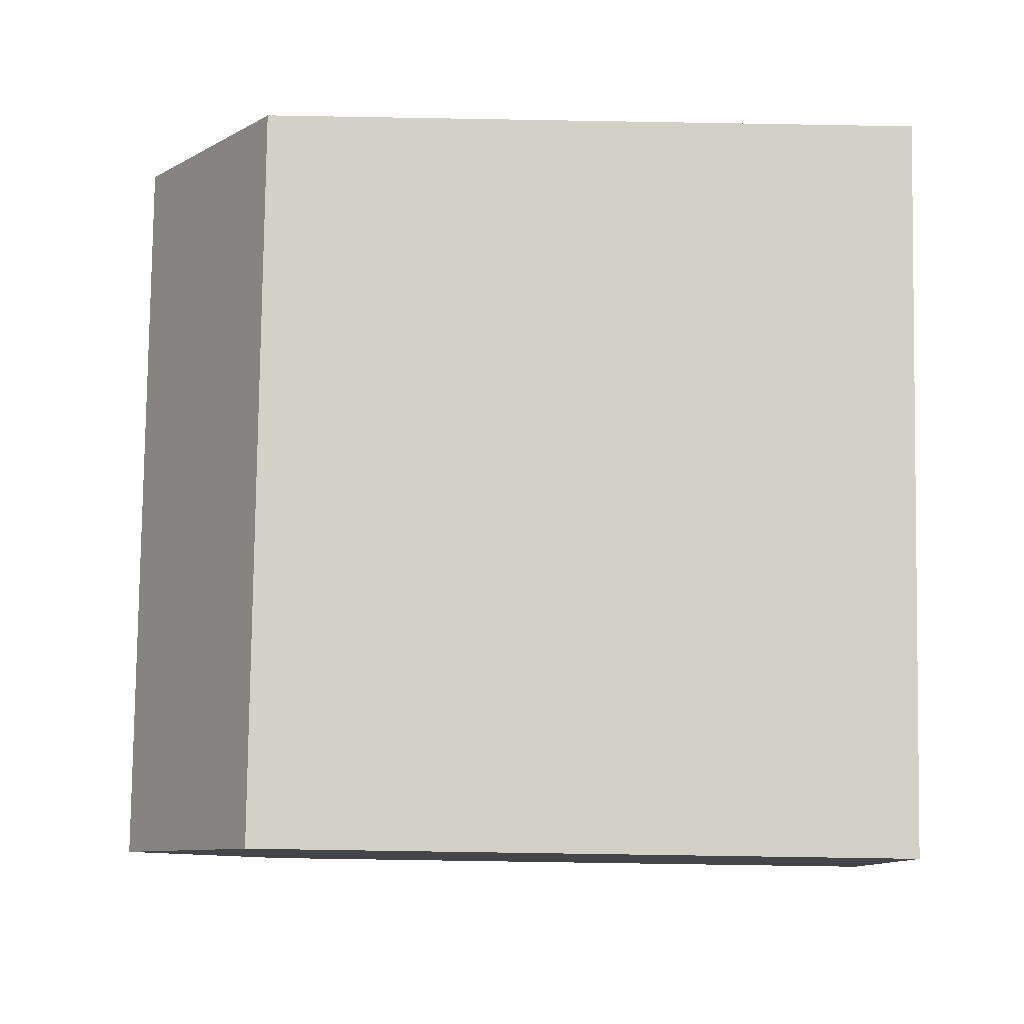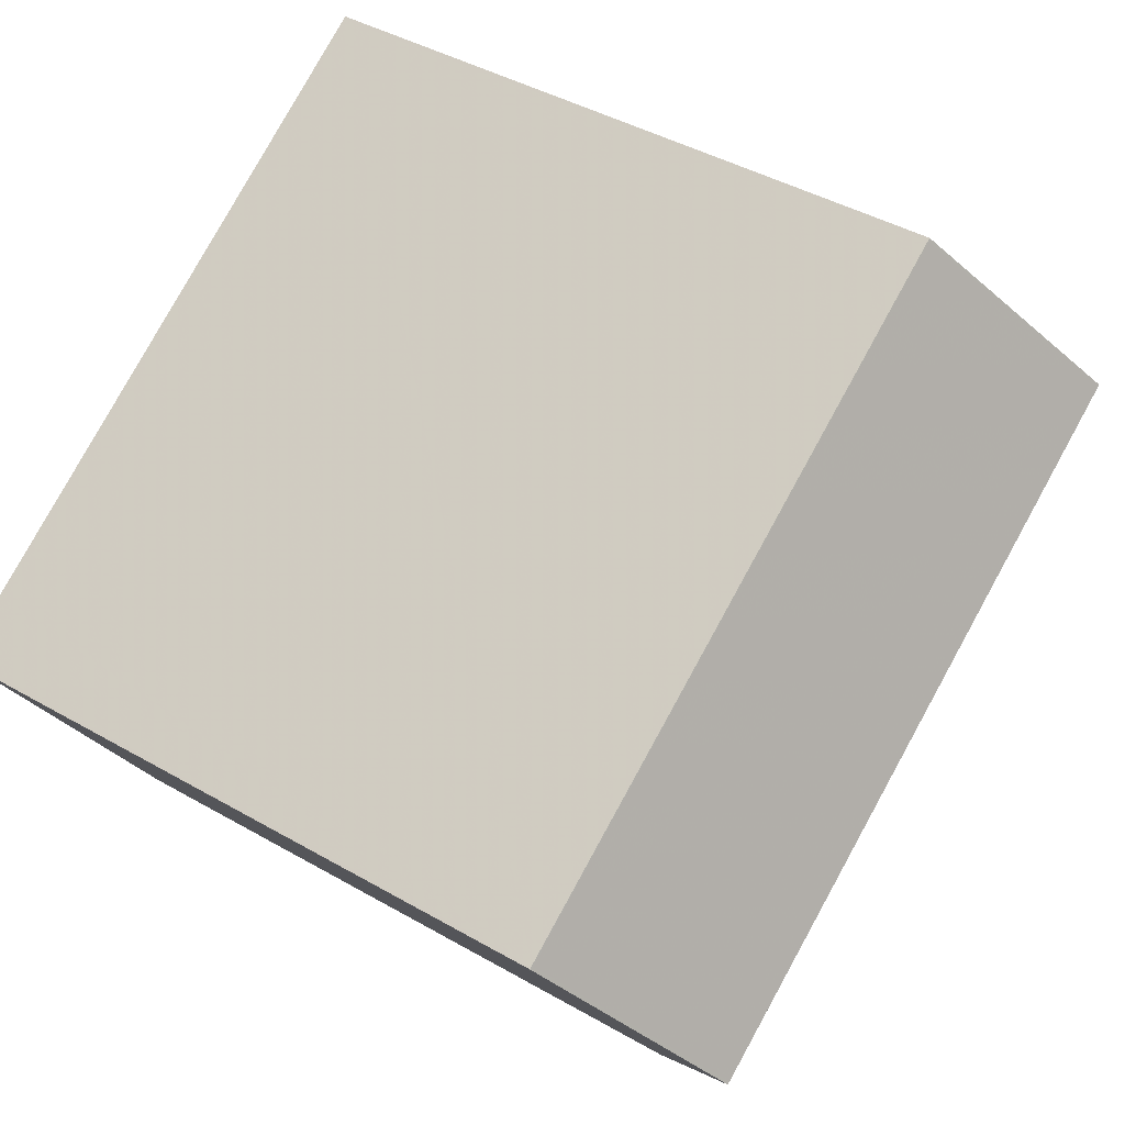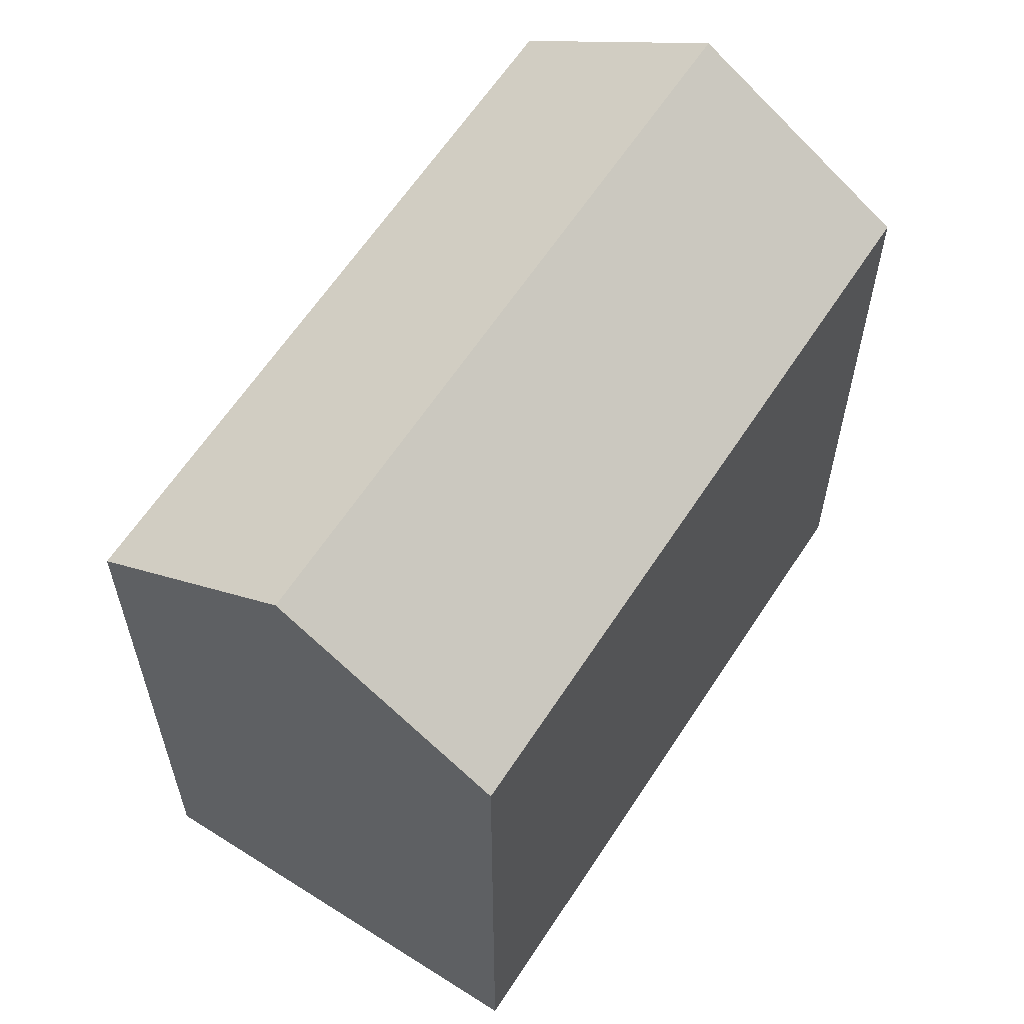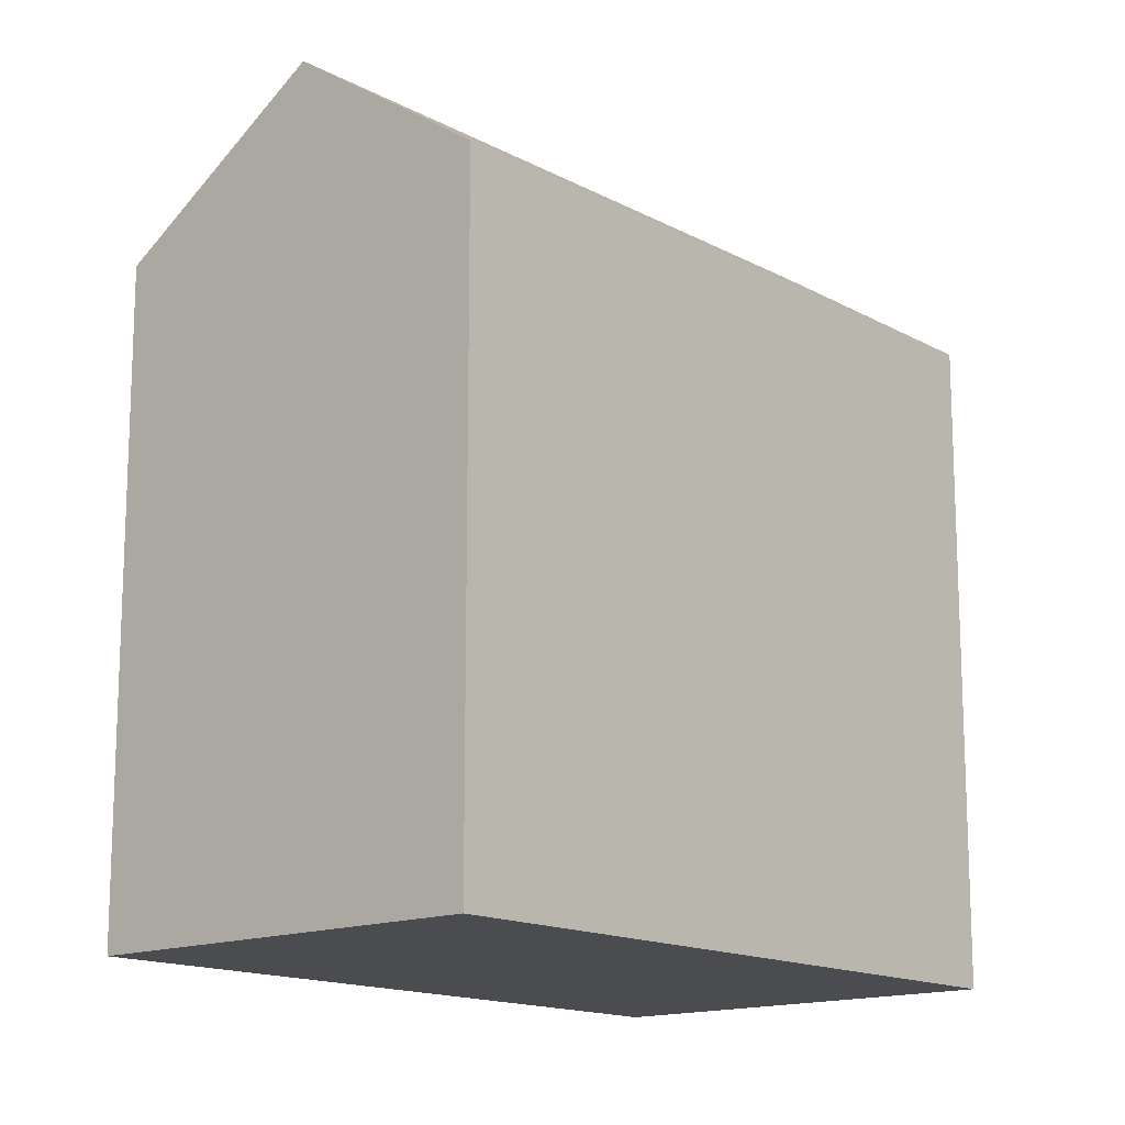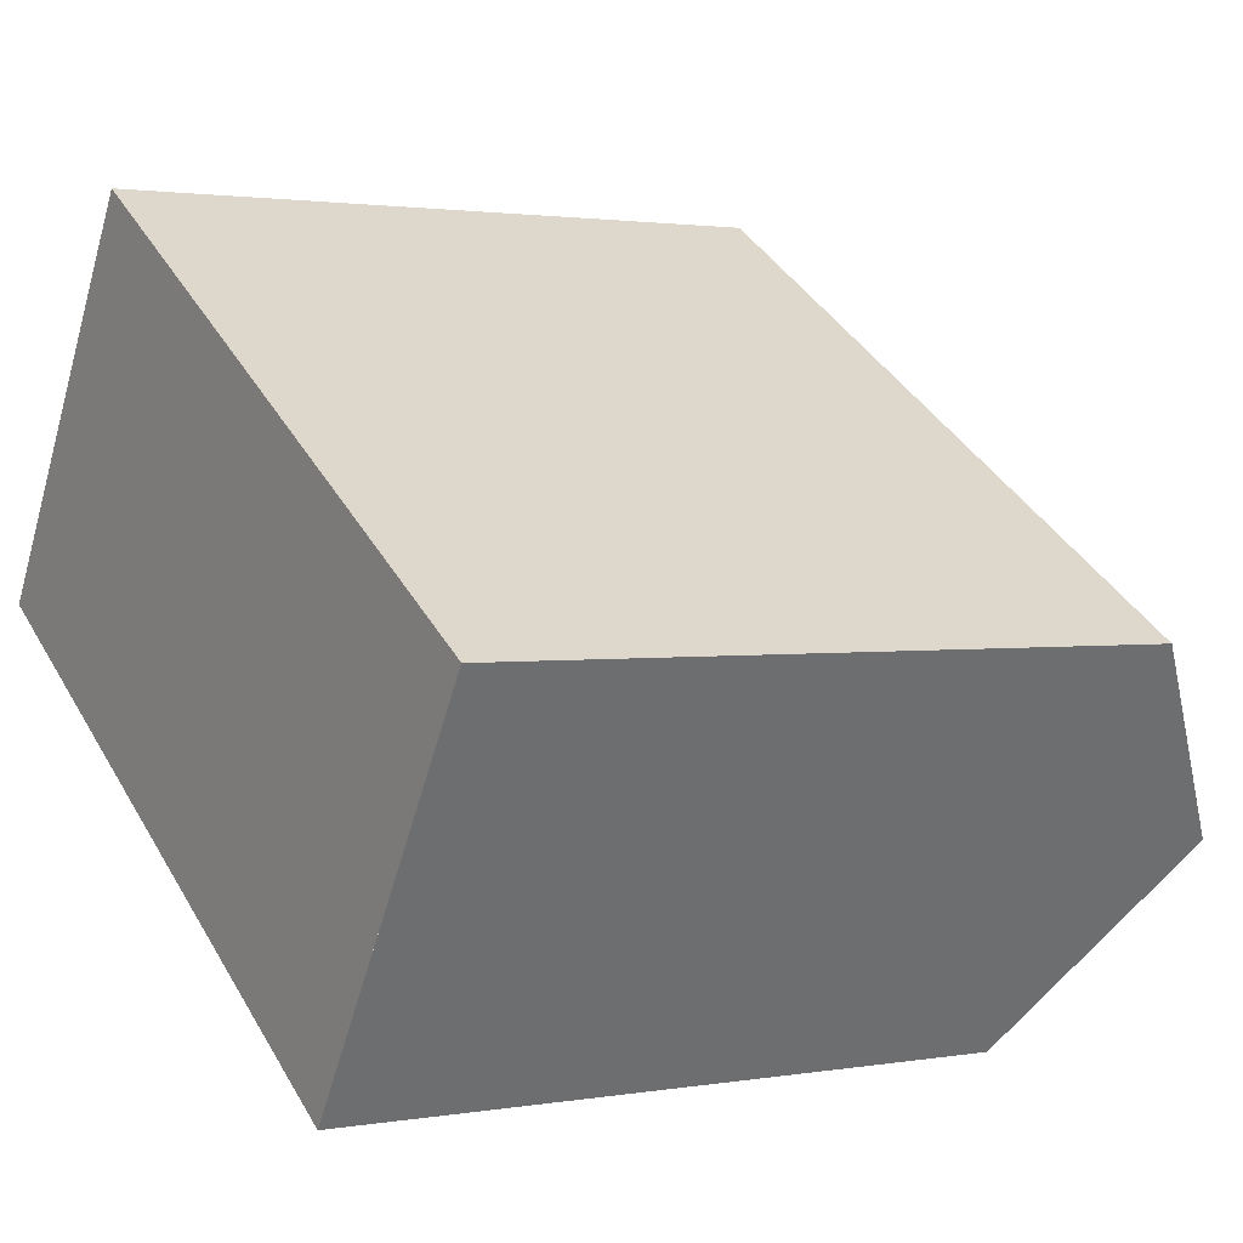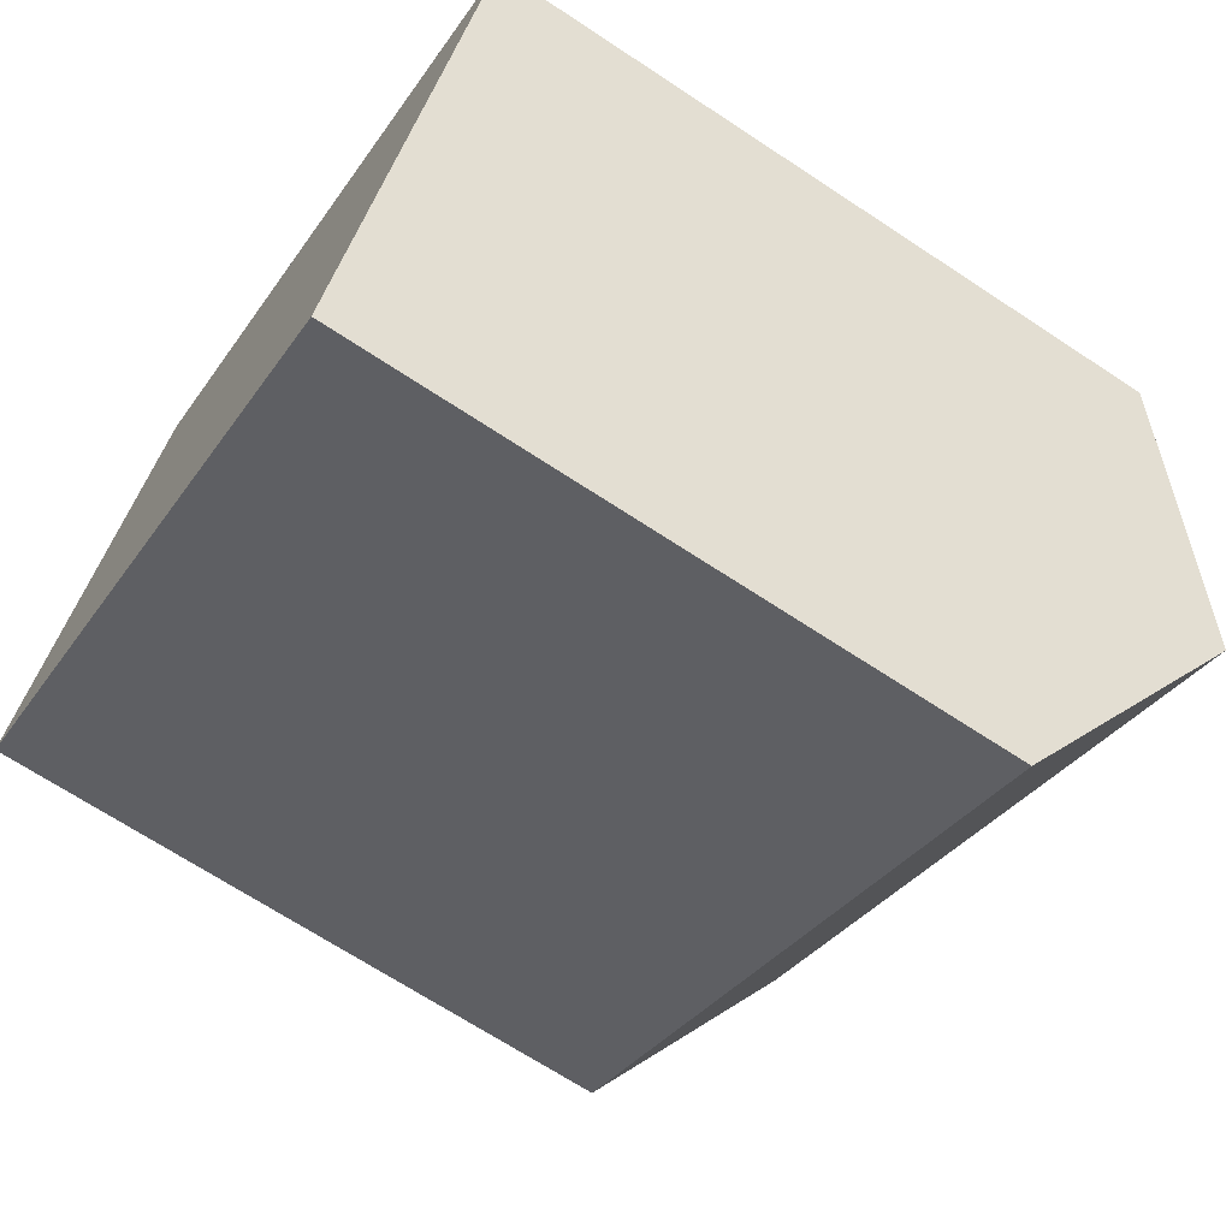
<metadata>
{"format":"obj","ext":"obj","renderer":"f3d","projection":"perspective","resolution":1024,"background":"white","views":[{"elev":-67.2,"azim":89.0,"up":"+Y"},{"elev":42.4,"azim":-55.4,"up":"+Y"},{"elev":61.9,"azim":-25.2,"up":"+Z"},{"elev":-14.9,"azim":162.9,"up":"+Z"},{"elev":1.8,"azim":-122.0,"up":"+Y"},{"elev":-68.3,"azim":-123.5,"up":"+Y"}]}
</metadata>
<code>
v -1167 -1861 7.407
v -1174 -1865 7.404
v -1169 -1857 7.47
v -1176 -1861 7.473
v -1168 -1859 9.032
v -1175 -1863 9.03
v -1168 -1859 9.032
v -1175 -1863 9.03
v -1175 -1863 9.03
v -1168 -1859 9.032
v -1168 -1859 9.032
v -1175 -1863 9.03
v -1169 -1857 7.481
v -1176 -1861 7.484
v -1167 -1861 7.407
v -1169 -1857 7.481
v -1169 -1857 7.47
v -1174 -1865 7.404
v -1176 -1861 7.473
v -1176 -1861 7.483
v -1167 -1861 7.41
v -1167 -1861 7.41
v -1174 -1865 7.404
v -1174 -1865 7.404
v -1167 -1861 7.407
v -1167 -1861 7.407
v -1167 -1861 8.882e-16
v -1167 -1861 -8.882e-16
v -1174 -1865 7.404
v -1174 -1865 7.404
v -1174 -1865 8.882e-16
v -1174 -1865 -8.882e-16
v -1169 -1857 7.481
v -1169 -1857 7.47
v -1169 -1857 8.882e-16
v -1169 -1857 0
v -1176 -1861 7.473
v -1176 -1861 7.473
v -1176 -1861 0
v -1176 -1861 0
v -1167 -1861 7.41
v -1168 -1859 9.032
v -1168 -1859 0
v -1167 -1861 8.882e-16
v -1176 -1861 7.484
v -1175 -1863 9.03
v -1175 -1863 0
v -1176 -1861 0
v -1168 -1859 9.032
v -1169 -1857 7.481
v -1169 -1857 0
v -1168 -1859 0
v -1176 -1861 7.473
v -1176 -1861 7.484
v -1176 -1861 0
v -1176 -1861 0
v -1174 -1865 7.404
v -1167 -1861 7.407
v -1167 -1861 -8.882e-16
v -1174 -1865 0
v -1169 -1857 7.47
v -1169 -1857 7.47
v -1169 -1857 0
v -1169 -1857 8.882e-16
v -1174 -1865 7.404
v -1174 -1865 7.404
v -1174 -1865 0
v -1174 -1865 8.882e-16
v -1169 -1857 7.47
v -1176 -1861 7.473
v -1176 -1861 0
v -1169 -1857 0
v -1167 -1861 7.407
v -1167 -1861 7.41
v -1167 -1861 8.882e-16
v -1167 -1861 8.882e-16
v -1175 -1863 9.03
v -1174 -1865 7.404
v -1174 -1865 -8.882e-16
v -1175 -1863 0
v -1169 -1857 0
v -1167 -1861 0
v -1174 -1865 0
v -1176 -1861 0
f 22 7 5 21
f 17 3 13 16
f 16 13 10 11
f 24 6 8 23
f 20 14 4 19
f 12 9 14 20
f 23 8 7 22
f 19 17 16 20
f 20 16 11 12
f 21 1 15 22
f 23 18 2 24
f 22 15 18 23
f 26 27 28 25
f 30 31 32 29
f 34 35 36 33
f 38 39 40 37
f 42 43 44 41
f 46 47 48 45
f 50 51 52 49
f 54 55 56 53
f 58 59 60 57
f 62 63 64 61
f 66 67 68 65
f 70 71 72 69
f 74 75 76 73
f 78 79 80 77
f 82 83 84 81

</code>
